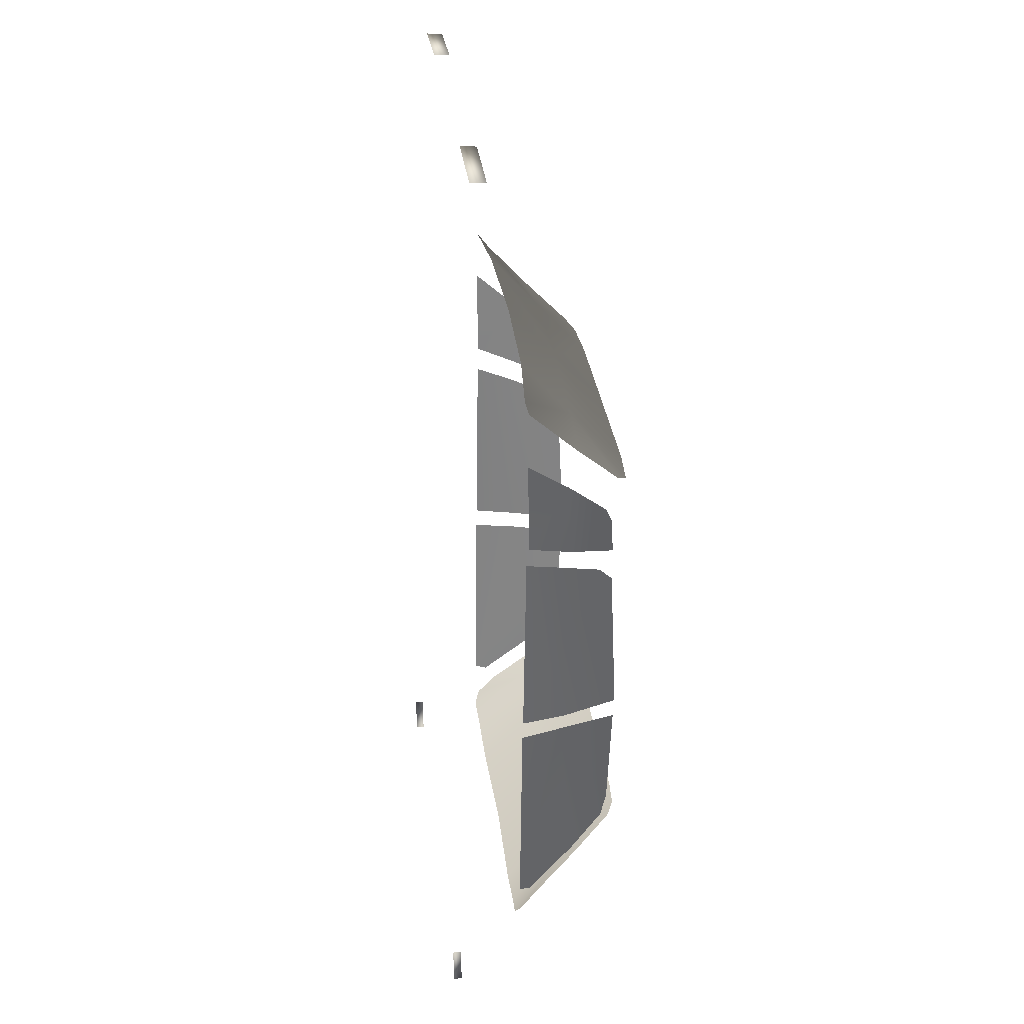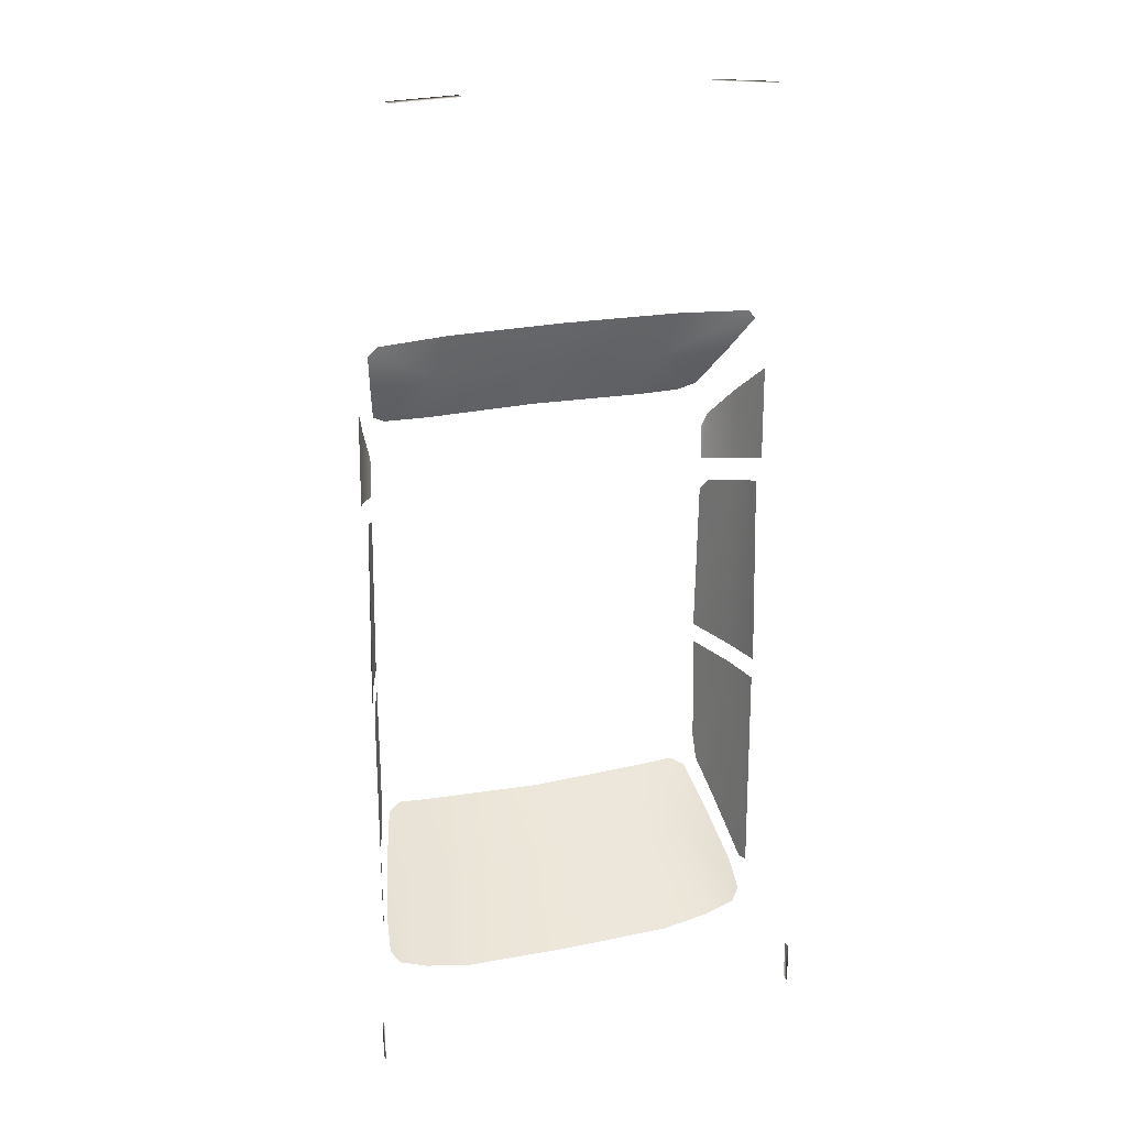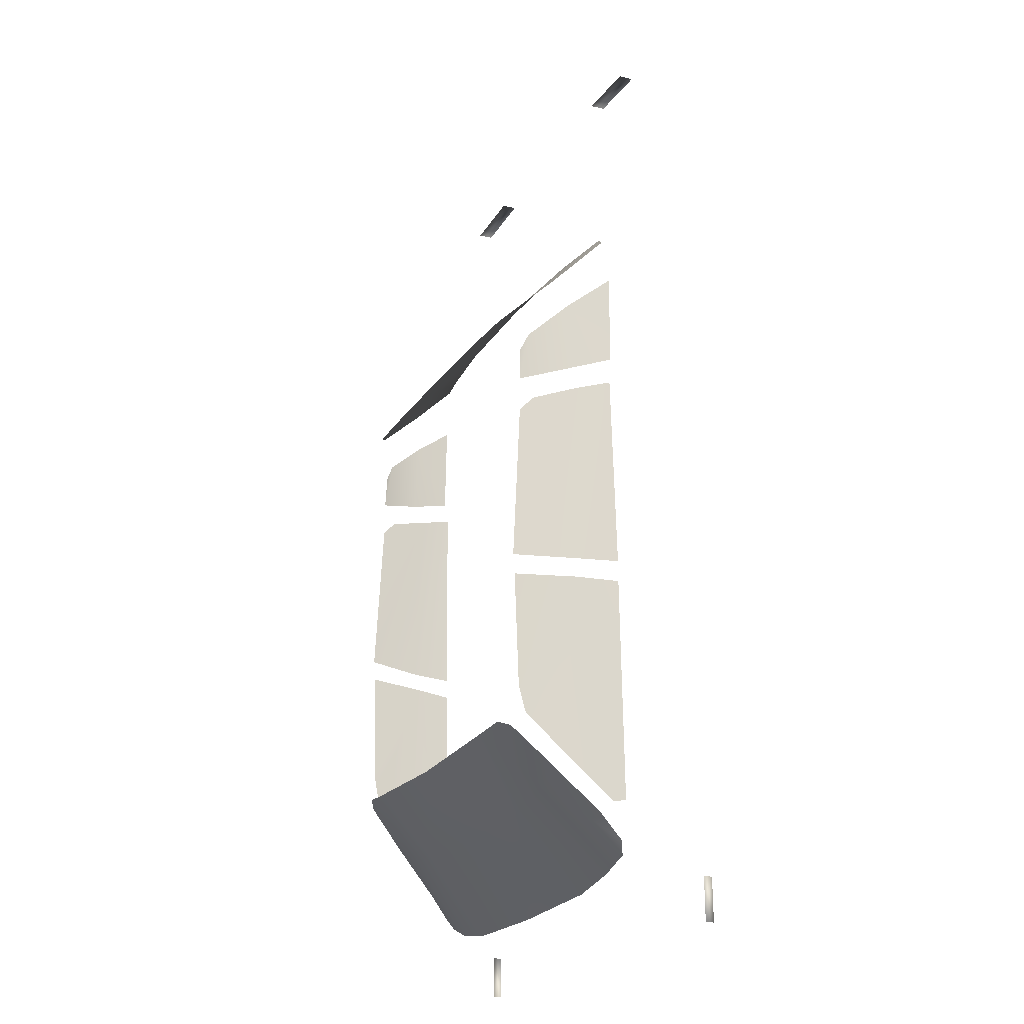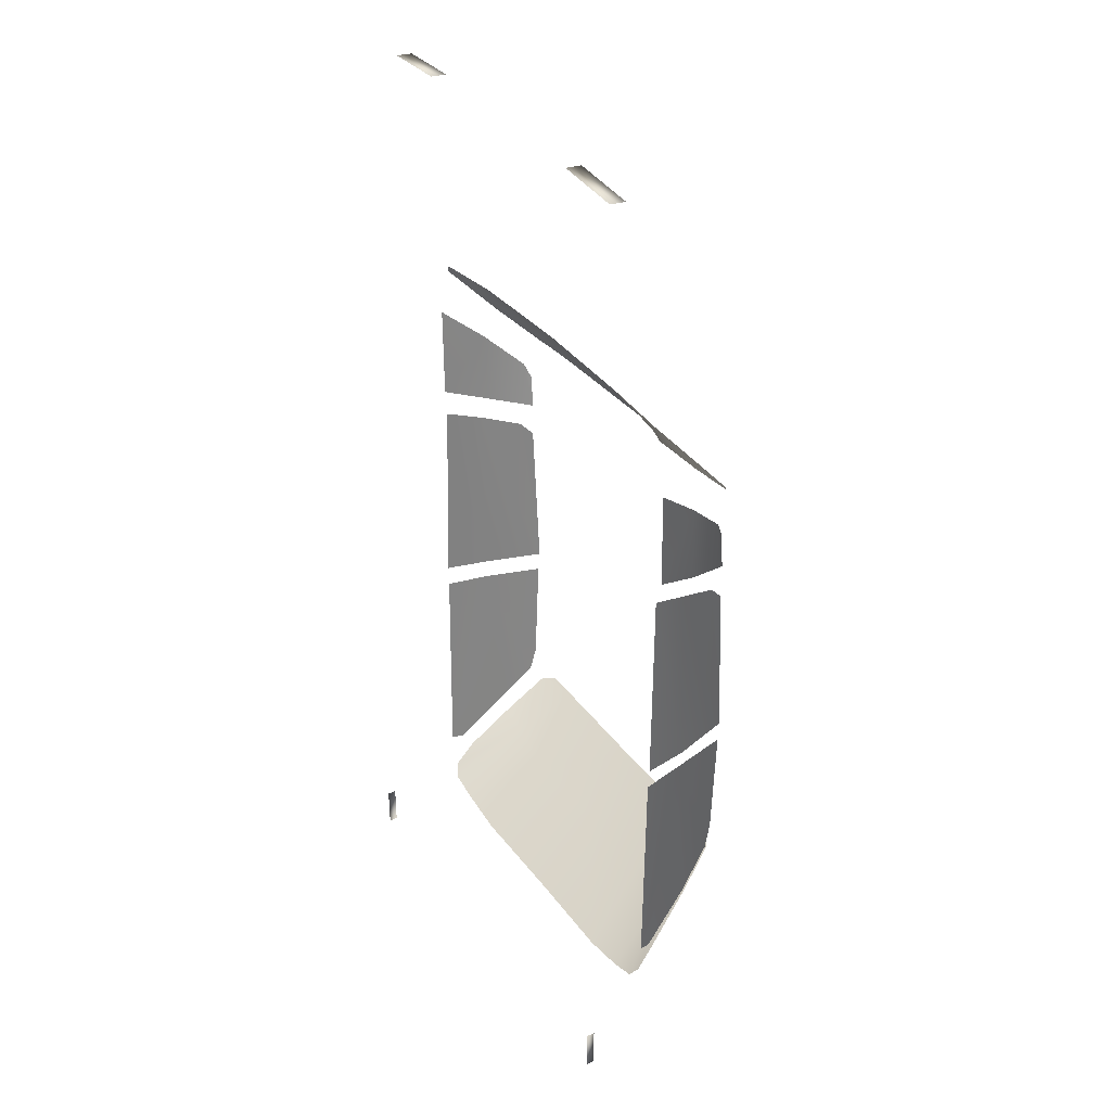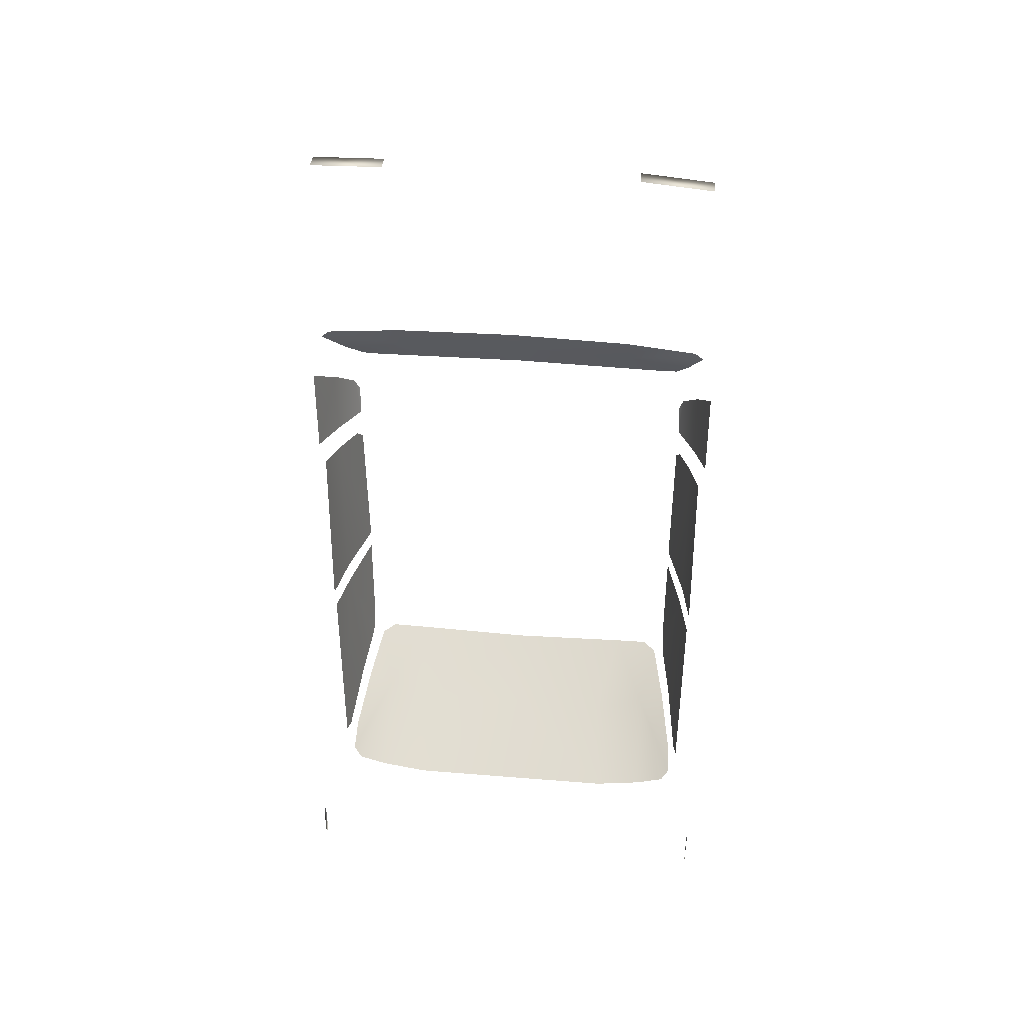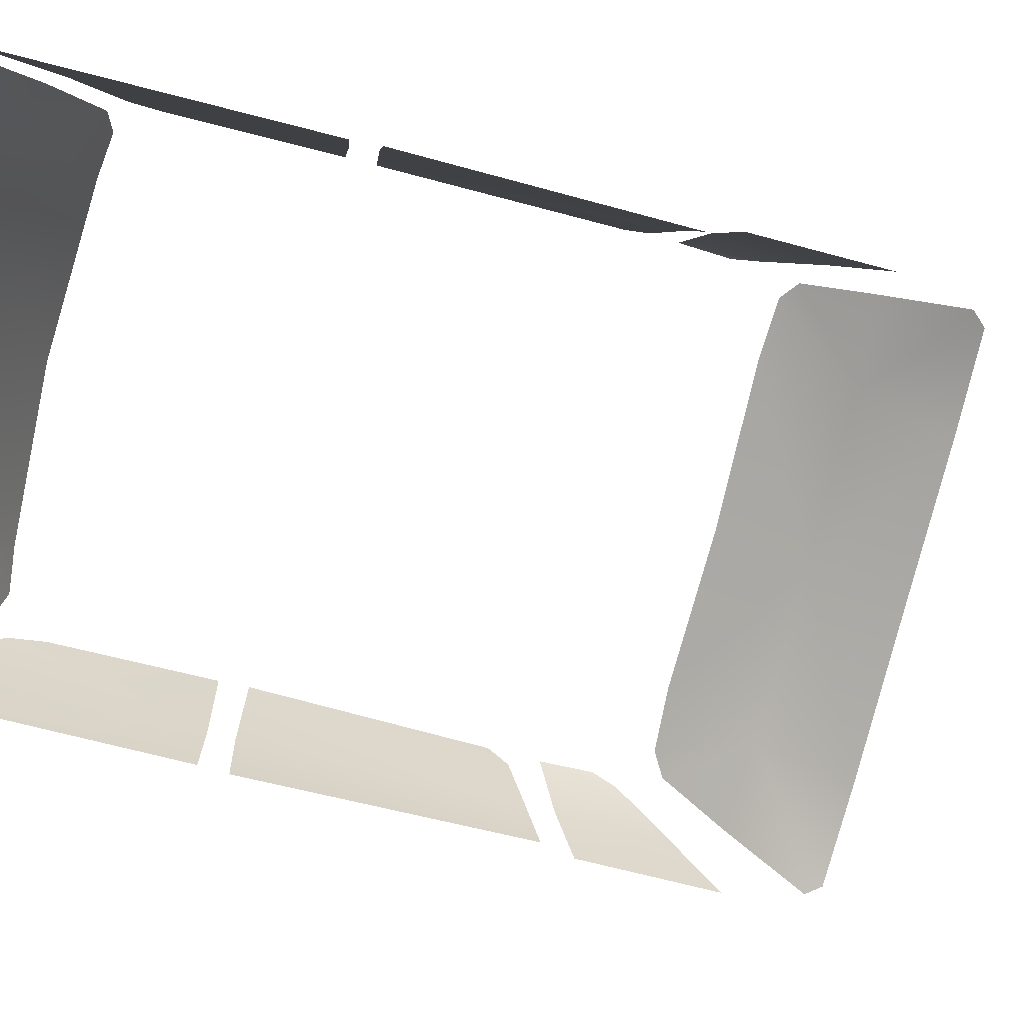
<metadata>
{"format":"obj","ext":"obj","renderer":"f3d","projection":"perspective","resolution":1024,"background":"white","views":[{"elev":33.8,"azim":-97.8,"up":"+Y"},{"elev":24.0,"azim":161.9,"up":"+Y"},{"elev":-24.0,"azim":63.6,"up":"+Y"},{"elev":34.6,"azim":-121.3,"up":"+Y"},{"elev":44.0,"azim":-174.5,"up":"+Y"},{"elev":-76.4,"azim":75.8,"up":"+Z"}]}
</metadata>
<code>
o volvo
v 26.34 -27.34 23.96
v 27.25 -22.35 23.73
v -26.34 -27.33 23.96
v -27.25 -22.35 23.73
v -26.85 -22.58 25.29
v -27.18 7.358 24.03
v -25.91 7.444 29.67
v -23.77 7.229 37.68
v -25.45 -16.48 31.69
v -24.06 -11.55 36.29
v -23.82 -8.089 37.12
v -26.15 9.928 30.03
v -23.72 9.944 37.86
v -23.7 31.59 36.83
v -24.17 33.54 35.02
v -25.72 35.49 29.58
v -27.67 40.23 24.73
v -27.55 53.05 24.6
v -25.91 48.36 30.33
v -24.07 43.31 35.62
v -23.53 41.01 36.63
v -23.75 36.29 36.81
v -26.04 38.18 30.69
v -27.33 10.15 24.1
v -26.91 37.07 24.53
v -22.66 -13.14 37.69
v -20.86 -12.33 38.7
v -24.37 -18.14 32.67
v -25.99 -24.09 26.62
v -25.23 -28.93 23.26
v -21.25 -30.57 23.5
v -14.79 -31.82 23.58
v -1e-05 -32.38 23.99
v -16.59 -12.84 39.1
v 14.79 -31.82 23.58
v 21.25 -30.57 23.5
v 25.22 -28.93 23.26
v 25.99 -24.09 26.62
v 24.37 -18.14 32.67
v 0.000108 -13.61 39.35
v 16.59 -12.84 39.1
v 20.86 -12.33 38.7
v 22.66 -13.14 37.69
v -24.86 61.27 24.51
v -15.49 61.56 25.34
v 0.000274 61.61 25.73
v 15.49 61.56 25.34
v 24.86 61.27 24.51
v 26.03 60.04 24.88
v 24.32 52.88 31.73
v 22.82 47.25 37.5
v 20.97 46.1 38.82
v 15.16 45.83 39.25
v 0.000282 46.16 39.14
v -15.15 45.83 39.25
v -20.97 46.1 38.82
v -22.82 47.25 37.5
v -24.32 52.88 31.73
v -26.03 60.04 24.88
v 27.18 7.358 24.03
v 27.33 10.15 24.1
v 26.91 37.07 24.53
v 27.67 40.23 24.73
v 27.55 53.05 24.6
v 25.92 48.36 30.33
v 24.07 43.31 35.62
v 23.53 41.01 36.63
v 23.7 31.59 36.83
v 23.72 9.944 37.86
v 23.77 7.229 37.68
v 25.91 7.444 29.66
v 26.16 9.928 30.03
v 23.82 -8.089 37.12
v 24.06 -11.55 36.29
v 26.85 -22.58 25.29
v 25.45 -16.48 31.69
v 24.17 33.54 35.02
v 25.72 35.49 29.58
v 26.04 38.18 30.69
v 23.76 36.29 36.81
v 20.86 -12.33 38.7
v 22.66 -13.14 37.69
v 16.59 -12.84 39.1
v -27.25 -22.35 23.73
v -25.91 7.444 29.67
v -27.18 7.358 24.03
v -13.66 -21.91 32.02
v -20.92 -19.98 32.27
v 5.4e-05 -22.08 32.39
v 13.66 -21.91 32.02
v 20.92 -19.98 32.27
v -16.38 92.67 19.71
v -16.38 92.85 17.61
v -25.39 91.98 17.71
v -25.39 91.8 19.81
v 23.92 92.48 19.71
v 23.92 92.65 17.61
v 15.1 92.85 17.71
v 15.1 92.67 19.81
v 29.96 -37.31 13.18
v 29.96 -31.58 14.36
v 29.96 -37.31 14.36
v 29.96 -31.58 13.18
v -29.96 -31.56 13.18
v -29.96 -37.29 14.36
v -29.96 -31.56 14.36
v -29.96 -37.29 13.18
v 26.16 9.928 30.03
v 26.91 37.07 24.53
v 27.33 10.15 24.1
v 23.72 9.944 37.86
v 24.17 33.54 35.02
v 25.72 35.49 29.58
v -26.15 9.928 30.03
v -26.91 37.07 24.53
v -27.33 10.15 24.1
v -23.72 9.944 37.86
v -24.17 33.54 35.02
v -25.72 35.49 29.58
v -20.92 -19.98 32.27
v -16.59 -12.84 39.1
v -13.66 -21.91 32.02
v 14.79 -31.82 23.58
v -1e-05 -32.38 23.99
v 5.4e-05 -22.08 32.39
v 20.92 -19.98 32.27
v 21.25 -30.57 23.5
v 13.66 -21.91 32.02
v 23.53 41.01 36.63
v 24.07 43.31 35.62
v 23.76 36.29 36.81
v 26.04 38.18 30.69
v 25.92 48.36 30.33
v 27.67 40.23 24.73
v -23.53 41.01 36.63
v -24.07 43.31 35.62
v -23.75 36.29 36.81
v -26.04 38.18 30.69
v -25.91 48.36 30.33
v -27.67 40.23 24.73
v 16.07 53.75 32.01
v 0.000277 53.82 32.46
v -16.07 53.75 32.01
v -22.82 47.25 37.5
v -16.07 53.75 32.01
v -24.32 52.88 31.73
v -15.49 61.56 25.34
v 0.000277 53.82 32.46
v 0.000274 61.61 25.73
v 24.86 61.27 24.51
v 15.49 61.56 25.34
v 16.07 53.75 32.01
v 27.25 -22.35 23.73
v 27.18 7.358 24.03
v 25.91 7.444 29.66
f 42 41 43
f 11 7 8
f 10 7 11
f 9 7 10
f 5 7 9
f 7 5 4
f 4 6 7
f 81 82 83
f 84 85 86
f 85 84 5
f 5 9 85
f 9 10 85
f 10 11 85
f 11 8 85
f 27 26 34
f 34 87 40
f 88 87 34
f 34 26 88
f 26 28 88
f 28 29 88
f 29 3 88
f 3 30 88
f 30 31 88
f 88 31 87
f 31 32 87
f 87 32 89
f 32 33 89
f 35 89 33
f 90 89 35
f 36 90 35
f 91 90 36
f 37 91 36
f 1 91 37
f 38 91 1
f 39 91 38
f 82 91 39
f 83 91 82
f 91 83 90
f 83 40 90
f 90 40 89
f 87 89 40
f 92 93 94
f 94 95 92
f 96 97 98
f 98 99 96
f 100 101 102
f 100 103 101
f 104 105 106
f 104 107 105
f 12 24 25
f 16 12 25
f 13 12 16
f 13 16 15
f 15 14 13
f 19 17 18
f 23 17 19
f 20 23 19
f 22 23 20
f 21 22 20
f 72 61 62
f 78 72 62
f 69 72 78
f 69 78 77
f 77 68 69
f 108 109 110
f 78 109 108
f 69 78 108
f 111 112 113
f 112 111 68
f 114 115 116
f 16 115 114
f 13 16 114
f 117 118 119
f 118 117 14
f 67 80 66
f 80 79 66
f 66 79 65
f 79 63 65
f 65 63 64
f 120 121 122
f 121 40 122
f 3 120 30
f 29 120 3
f 28 120 29
f 26 120 28
f 121 120 26
f 27 121 26
f 123 124 125
f 90 123 125
f 36 123 90
f 126 127 128
f 37 127 126
f 1 37 126
f 38 1 126
f 39 38 126
f 82 39 126
f 83 82 126
f 126 128 83
f 83 128 40
f 128 125 40
f 122 40 125
f 122 125 32
f 31 122 32
f 120 122 31
f 30 120 31
f 32 125 124
f 129 130 131
f 131 130 79
f 130 65 79
f 132 133 134
f 133 64 134
f 2 71 60
f 71 2 75
f 75 76 71
f 76 74 71
f 74 73 71
f 73 70 71
f 135 136 137
f 137 136 23
f 136 19 23
f 138 139 140
f 139 18 140
f 141 48 49
f 48 141 47
f 142 47 141
f 47 142 46
f 45 46 142
f 142 143 45
f 44 45 143
f 143 59 44
f 59 143 58
f 57 58 143
f 143 56 57
f 55 56 143
f 142 55 143
f 54 55 142
f 54 142 53
f 142 141 53
f 53 141 52
f 141 51 52
f 51 141 50
f 49 50 141
f 144 145 146
f 59 146 145
f 145 44 59
f 44 145 45
f 142 45 145
f 147 148 149
f 47 149 148
f 148 141 47
f 150 151 152
f 152 49 150
f 49 152 50
f 51 50 152
f 152 52 51
f 53 52 152
f 148 53 152
f 54 53 148
f 54 148 55
f 148 145 55
f 55 145 56
f 145 144 56
f 153 154 155
f 155 75 153
f 75 155 76
f 76 155 74
f 74 155 73
f 73 155 70

</code>
